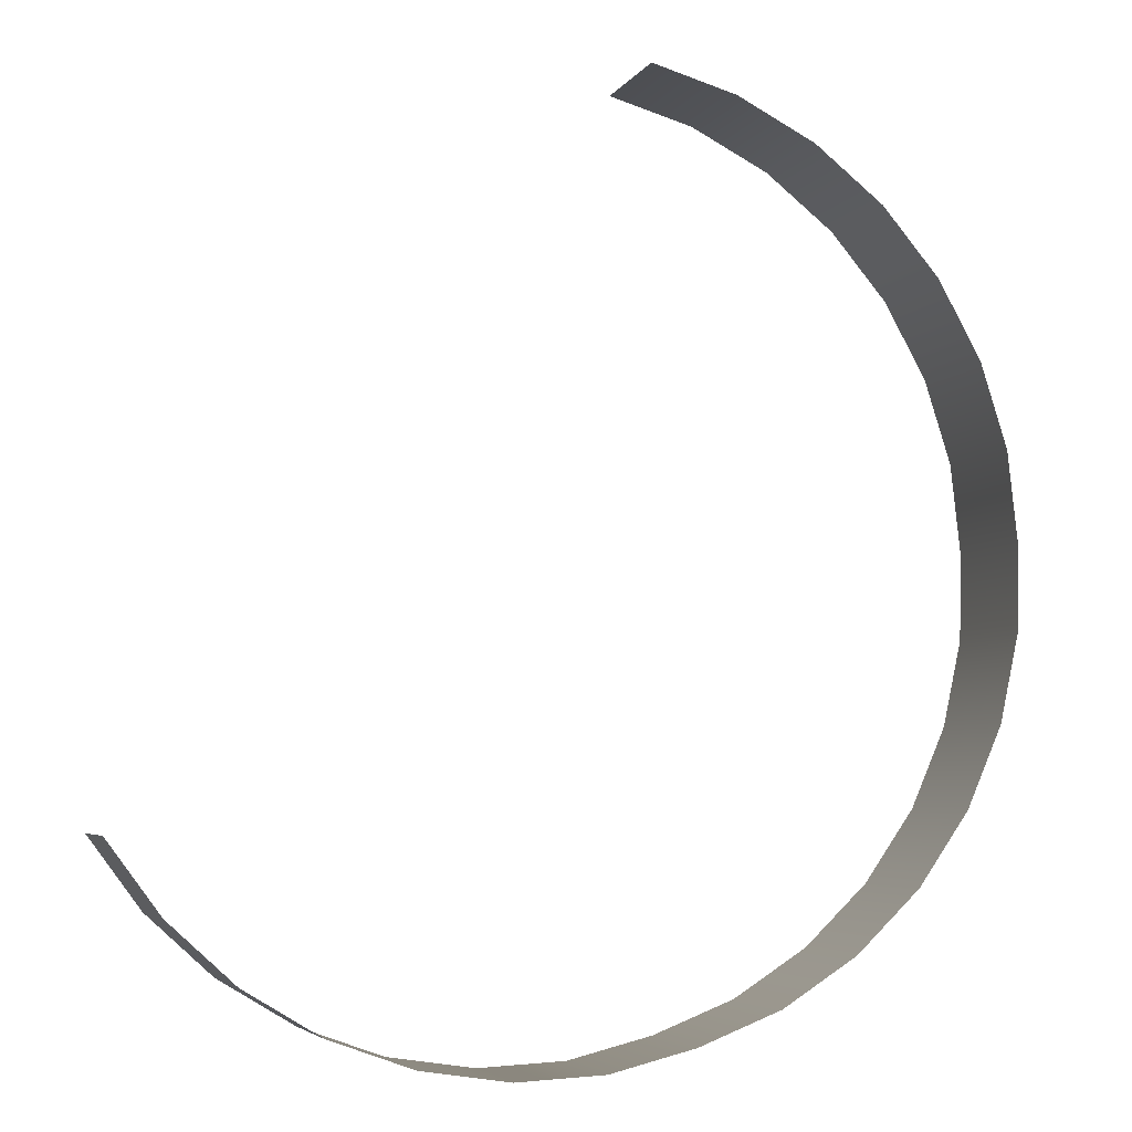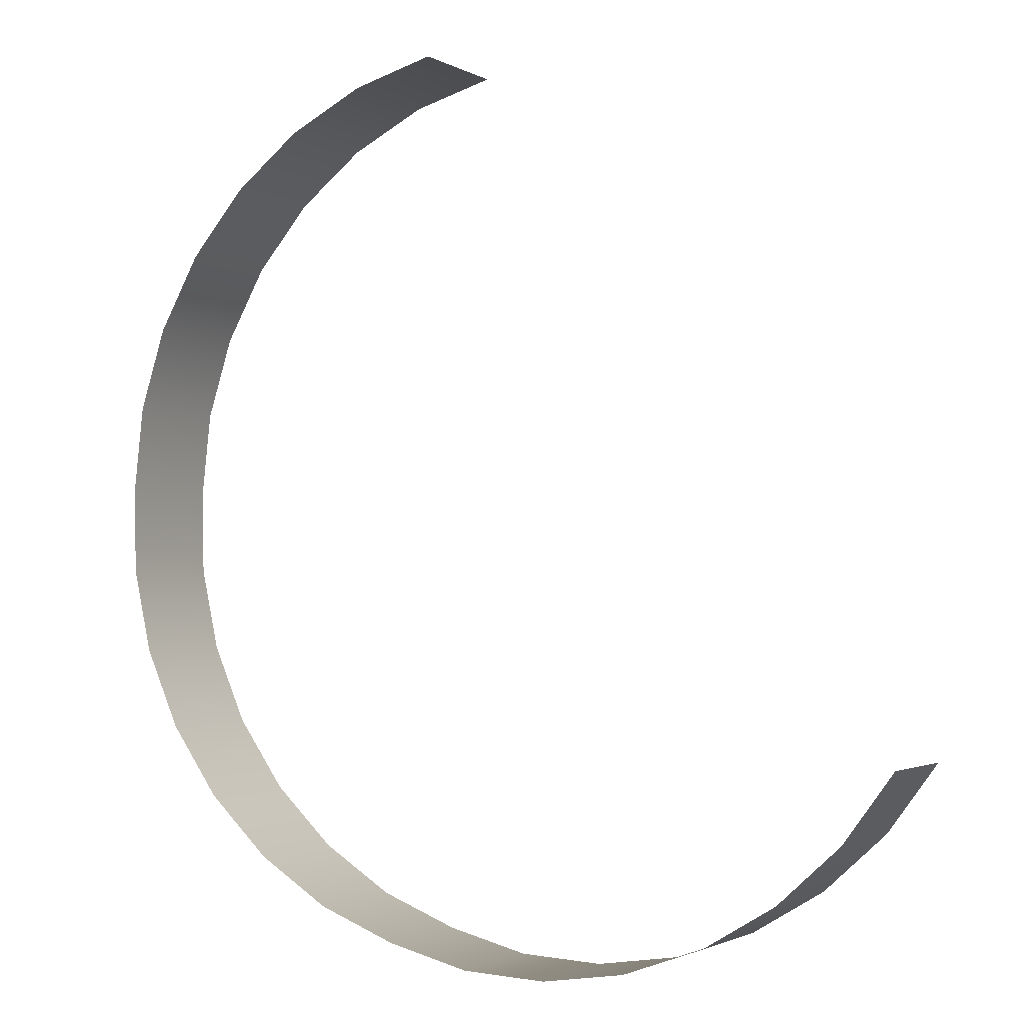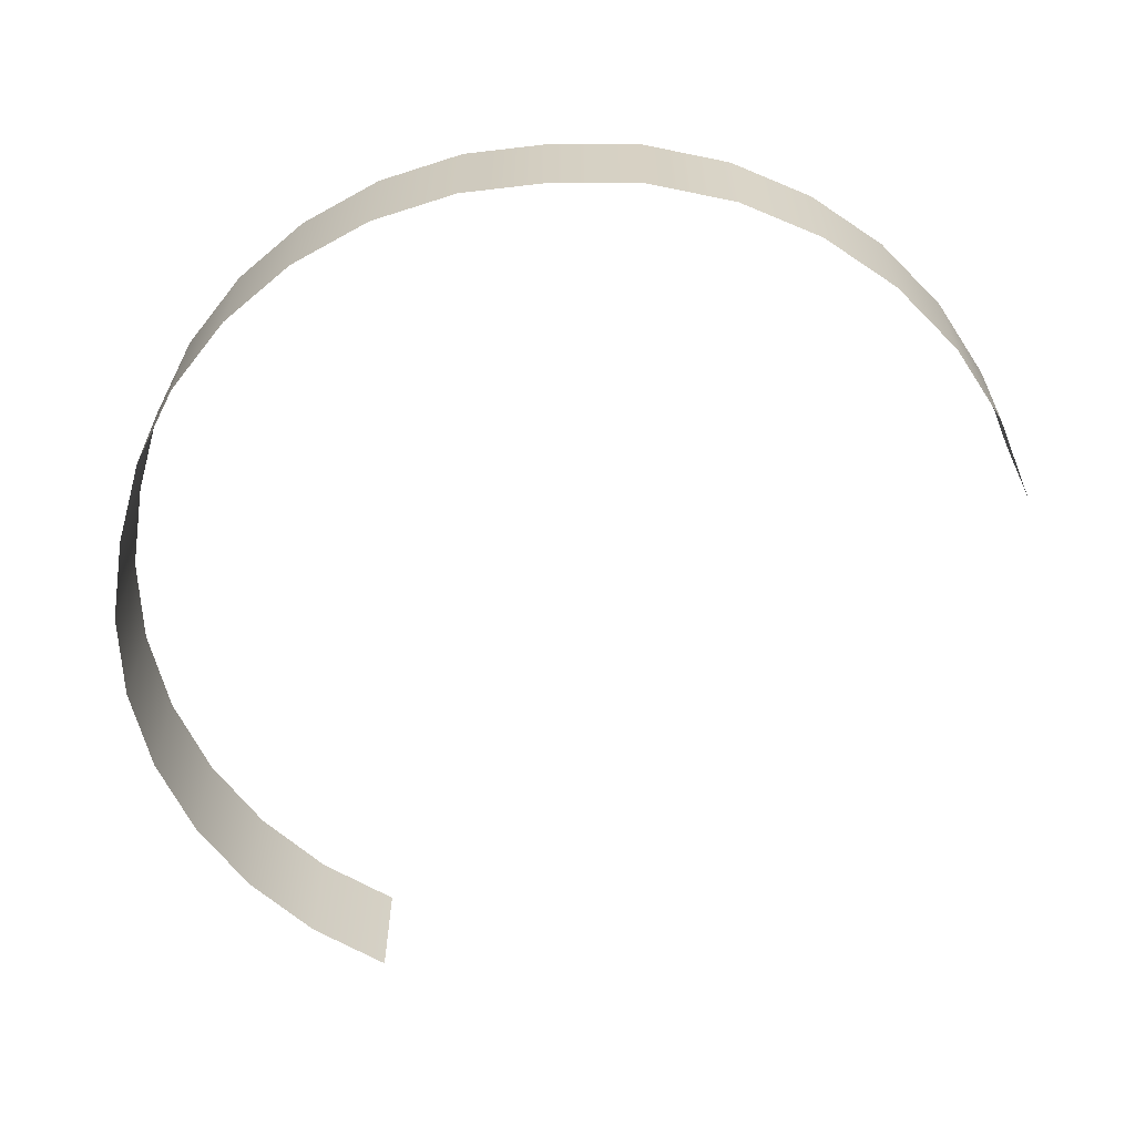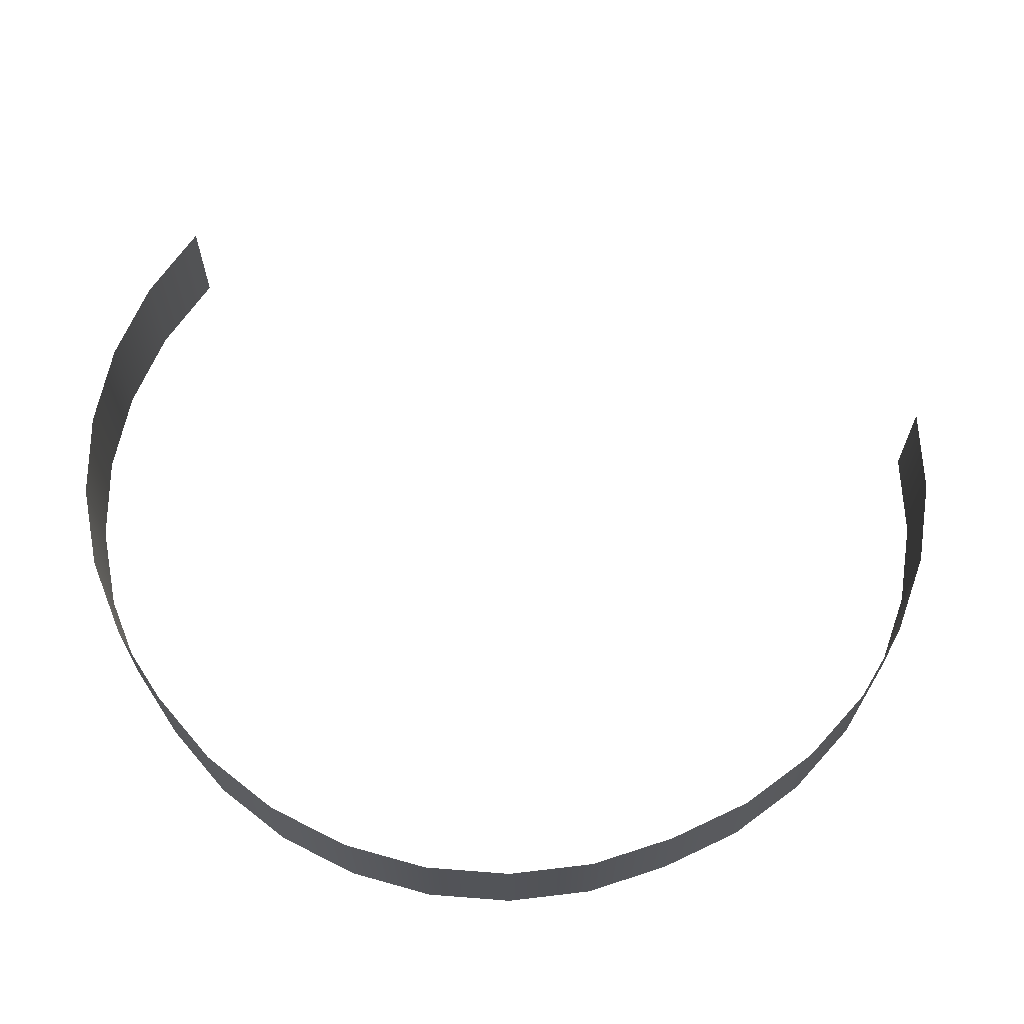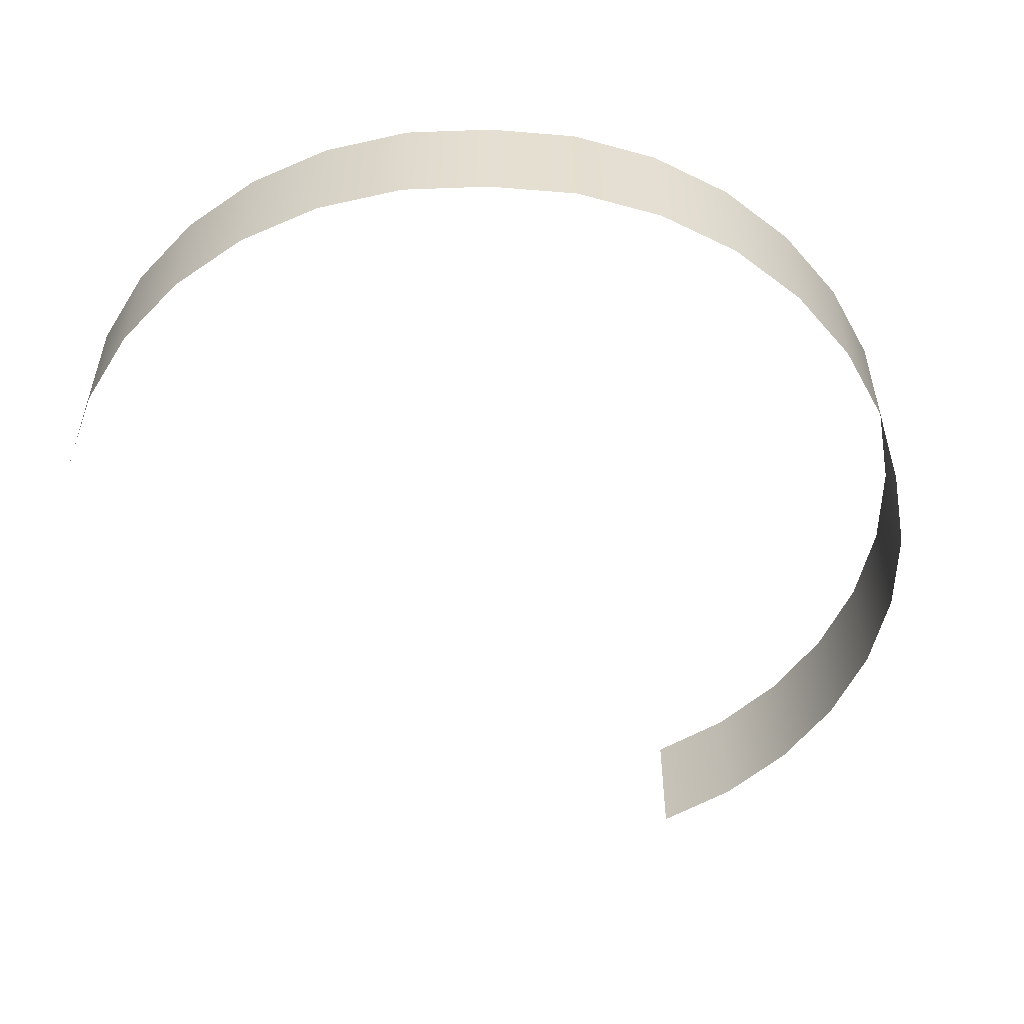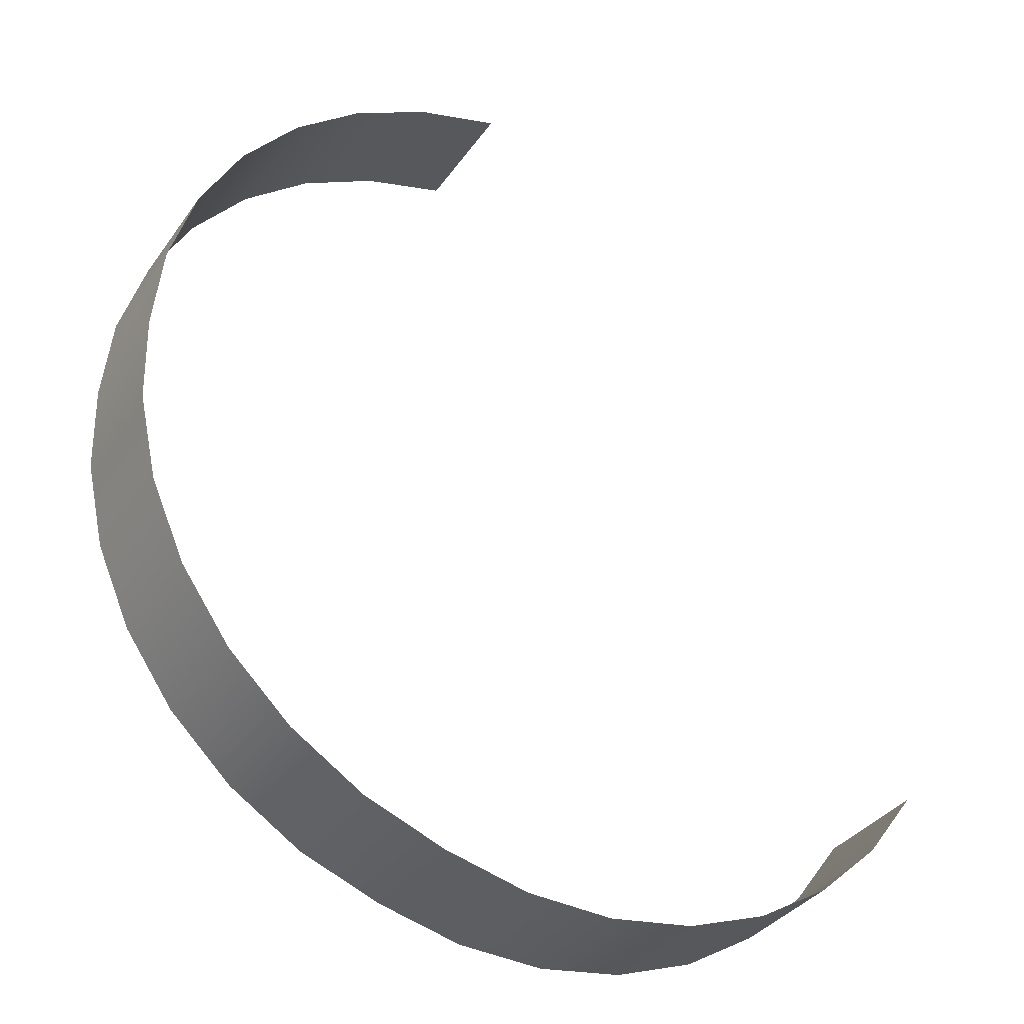
<metadata>
{"format":"obj","ext":"obj","renderer":"f3d","projection":"perspective","resolution":1024,"background":"white","views":[{"elev":-4.7,"azim":-17.0,"up":"+Y"},{"elev":-1.8,"azim":-151.9,"up":"+Y"},{"elev":-63.5,"azim":95.8,"up":"+Z"},{"elev":67.1,"azim":70.9,"up":"+Z"},{"elev":-53.5,"azim":16.3,"up":"+Z"},{"elev":-35.0,"azim":149.8,"up":"+Y"}]}
</metadata>
<code>
g background_2_christmas_1_trees_back
v -48.68 -140.2 -2.193
v -48.68 -140.2 79.76
v -96.98 -171.1 79.76
v -96.98 -171.1 -2.193
v -7.384 -100.4 79.76
v -7.384 -100.4 -2.193
v 25.34 -53.47 79.76
v 25.34 -53.47 -2.193
v 48.22 -1.03 -2.193
v 48.22 -1.03 79.76
v -150.4 -192 79.76
v -150.4 -192 -2.193
v -205.9 -205.8 79.76
v -205.9 -205.8 -2.193
v 48.22 -1.03 79.76
v 48.22 -1.03 -2.193
v 60.39 54.86 -2.193
v 60.39 54.86 79.76
v 61.37 112 -2.193
v 61.37 112 79.76
v 54.98 169.1 -2.193
v 54.98 169.1 79.76
v 37.62 223.7 79.76
v 37.62 223.7 -2.193
v 9.959 273.9 -2.193
v 9.959 273.9 79.76
v -26.95 317.7 -2.193
v -26.95 317.7 79.76
v -71.68 353.3 79.76
v -71.68 353.3 -2.193
v -122.5 379.5 79.76
v -122.5 379.5 -2.193
v -177.5 395.3 79.76
v -177.5 395.3 -2.193
v -464.9 -112.3 79.76
v -498.9 -66.13 79.76
v -498.9 -66.13 -2.193
v -464.9 -112.3 -2.193
v -422.5 -151 79.76
v -422.5 -151 -2.193
v -373.5 -180.6 -2.193
v -373.5 -180.6 79.76
v -319.6 -200 79.76
v -319.6 -200 -2.193
v -263 -208.6 79.76
v -263 -208.6 -2.193
v -205.9 -205.8 -2.193
v -205.9 -205.8 79.76
g background_2_christmas_1_trees_back_0
f 3 2 1
f 4 3 1
f 1 2 5
f 6 1 5
f 6 5 7
f 8 6 7
f 9 8 7
f 10 9 7
f 11 3 4
f 12 11 4
f 13 11 12
f 14 13 12
f 17 16 15
f 18 17 15
f 17 18 19
f 18 20 19
f 19 20 21
f 20 22 21
f 22 23 21
f 23 24 21
f 24 23 25
f 23 26 25
f 25 26 27
f 26 28 27
f 28 29 27
f 29 30 27
f 30 29 31
f 32 30 31
f 31 33 32
f 33 34 32
f 37 36 35
f 38 37 35
f 35 39 38
f 39 40 38
f 40 39 41
f 39 42 41
f 42 43 41
f 43 44 41
f 43 45 44
f 45 46 44
f 47 46 45
f 48 47 45

</code>
